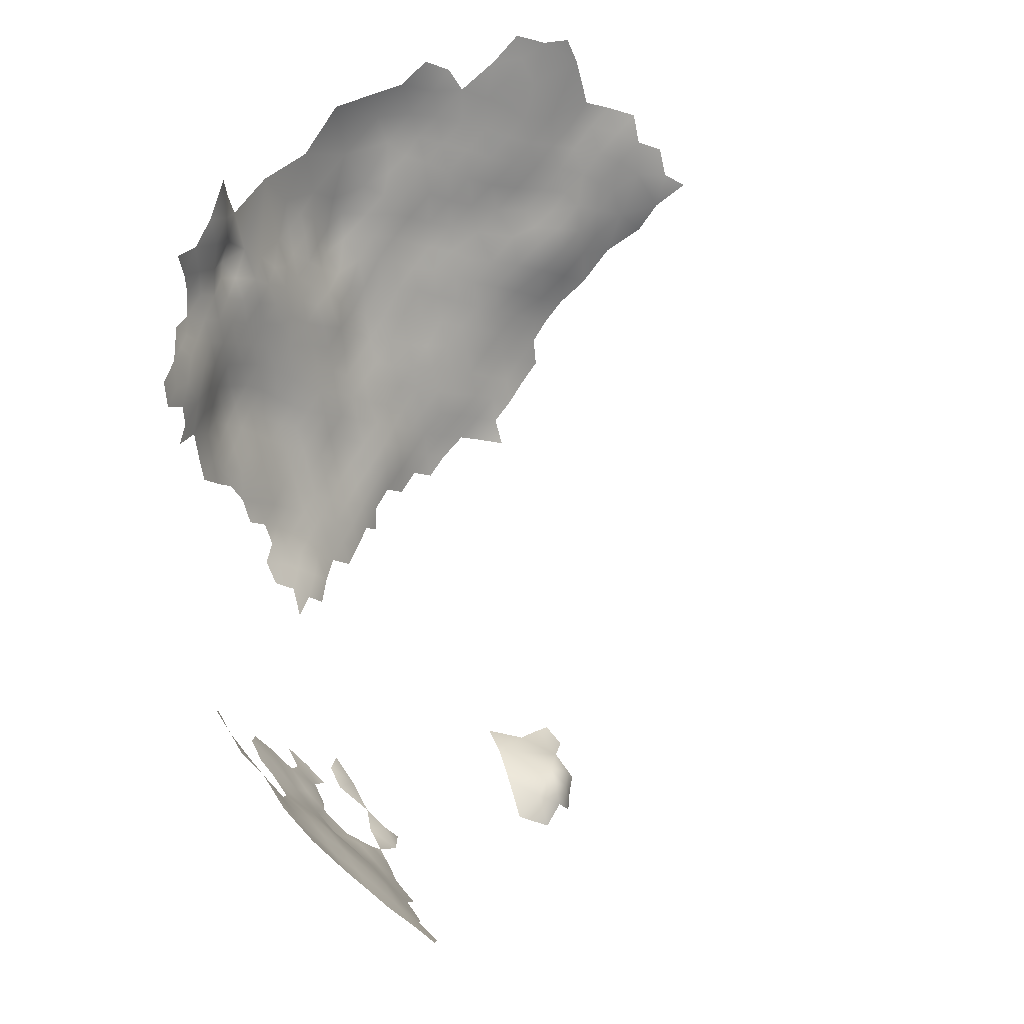
<metadata>
{"format":"obj","ext":"obj","renderer":"f3d","projection":"perspective","resolution":1024,"background":"white","views":[{"elev":43.7,"azim":150.9,"up":"+Y"}]}
</metadata>
<code>
v 69.91 780.5 464.4
v 69.7 783.7 466
v 69.68 787.1 467.3
v 66.56 785.1 467.5
v 66.86 781.7 466.2
v 72.89 782.4 464.4
v 72.86 785.7 465.9
v 73.28 779.1 463
v 75.95 784.4 464.3
v 76.41 780.9 463.2
v 63.59 783.3 467.6
v 76.62 777.5 461.9
v 79.87 779.4 461.9
v 79.5 782.9 462.9
v 73.19 775.7 461.2
v 66.32 788.9 468.6
v 66.06 792.5 469.6
v 63.26 790.3 469.7
v 63.3 786.9 468.8
v 69.59 790.9 468.4
v 69.39 794.6 469.5
v 68.91 798.3 470.6
v 65.44 796.3 470.4
v 72.77 793.1 468.3
v 72.59 796.7 469.7
v 72.91 789.4 467
v 76.02 791.6 467
v 76.07 795 468.6
v 75.84 798.6 470.1
v 79.4 793.4 467.2
v 79.29 796.9 468.9
v 72.5 800.3 471
v 75.98 787.9 465.7
v 79.34 789.9 465.8
v 68.76 802.3 471.9
v 64.73 800.4 471.3
v 57.42 790.8 470.8
v 60.59 788.8 469.9
v 78.93 800.5 470.5
v 75.37 802.2 471.5
v 82.42 798.6 469.2
v 81.93 802.5 470.7
v 81.97 805.8 472.2
v 78.59 804 472.1
v 78.44 807.3 473.7
v 74.93 805.6 473.2
v 85.28 800.6 469.1
v 85.19 804.2 470.7
v 84.7 807.8 472.5
v 81.32 809.1 474
v 60.8 798.3 470.7
v 60.91 802.3 471.9
v 64.67 804.7 472.9
v 72.54 803.7 472.5
v 79.4 786.2 464.2
v 82.82 784.8 462.7
v 82.47 788.2 464.1
v 83.22 781.3 461.6
v 86.26 783.4 461.4
v 85.97 786.8 462.6
v 86 790.2 464.2
v 89 785.6 461.1
v 89.05 788.7 462.6
v 89.05 791.9 464
v 91.72 787.6 460.8
v 91.89 790.7 462.2
v 89.21 782.4 459.8
v 91.65 784.7 459.2
v 94.54 789.8 460.3
v 94.46 786.8 458.7
v 86.65 780.2 460.2
v 89.7 779.1 458.6
v 92.17 781.5 457.9
v 94.73 783.9 457.2
v 91.97 793.8 463.6
v 91.9 796.8 465.3
v 89.02 794.9 465.3
v 94.78 795.9 463.5
v 94.93 792.9 461.9
v 94.6 798.8 465.4
v 97.78 795.2 461.7
v 97.63 798.1 463.4
v 97.85 792 460.2
v 100.5 794.3 459.8
v 100.4 797.4 461.2
v 100.7 790.9 458.6
v 103.3 793.1 458
v 103.3 796.4 459.1
v 103.3 789.9 456.6
v 105.8 792.1 456
v 106 795.2 457.4
v 106 789 454.4
v 108.5 791.2 454.2
v 108.4 794.1 455.9
v 108.7 788.3 452.4
v 111.2 790.5 452.3
v 111.2 793.3 454
v 106.2 786.2 452.6
v 103.6 786.8 454.7
v 103.6 784 452.8
v 106.3 783.4 450.8
v 108.8 785.6 450.5
v 111.4 787.7 450.4
v 100.8 787.5 456.7
v 101 784.7 454.8
v 108.8 782.9 448.7
v 111.4 785.1 448.5
v 113.8 789.9 450.3
v 114 787.1 448.5
v 101 782 453.1
v 103.6 781.1 451.1
v 113.7 792.7 451.9
v 113.7 795.7 453.6
v 116.1 792 449.8
v 116 795 451.3
v 106.3 780.5 449.1
v 101.2 778.9 451.6
v 103.7 778.2 449.5
v 97.74 785.7 456.7
v 97.77 788.7 458.4
v 116.4 789.3 448.3
v 113.9 784.4 446.5
v 111.4 782.2 446.6
v 118.6 791.1 447.6
v 118.5 794.1 449
v 98.6 779.9 453.7
v 98.2 782.9 455.1
v 113.6 798.6 455.4
v 111.2 796.2 455.7
v 115.9 798 453.2
v 118.4 788.7 445.9
v 116.1 786.7 446.4
v 91.84 799.9 467.1
v 88.79 798.1 467
v 85.85 793.3 465.5
v 118.3 797.2 450.7
v 106.2 777.5 447.4
v 99.43 777.1 452.3
v 108.6 797.1 457.4
v 95.59 780.7 455.7
v 106.1 798.3 458.7
v 94.26 801.8 467
v 97.01 801.1 465
v 108.9 779.9 447
v 103.1 799.5 460.5
v 82.71 791.7 465.6
v 85.77 796.4 467.1
v 100.1 800.4 462.8
v 111.1 799.2 457.3
v 86.85 777.1 458.8
v 83.81 778.3 460.4
v 99.84 803.6 464.2
v 102.6 802.6 462.2
v 92.74 778 456.9
v 82.66 794.9 467.1
v 120.9 793.2 447
v 120.4 788.1 443.6
v 120.2 785.8 441.3
v 118 786.3 443.9
v 115.6 784.1 444.1
v 115.7 801 455
v 113.4 801.6 457.2
v 115.5 804.1 456.8
v 115.2 807.5 458
v 112.7 805.2 458.6
v 117.9 803.4 454.7
v 117.9 806.4 456.2
v 115.3 811.1 458.5
v 118.1 809.4 456.9
v 112.5 809 459.6
v 118.1 813 457.1
v 118.1 816.5 457.7
v 115.6 814.4 459
v 120.5 811.7 455.2
v 120.3 815.2 455.6
v 115.7 817.8 459.8
v 115.7 821.1 460.8
v 113 819.1 461.7
v 113.4 822.2 463
v 110.3 820.5 463.5
v 110.4 817.1 462.6
v 113.2 815.8 460.9
v 118 819.9 458.6
v 115.8 823.8 462.1
v 117.9 823.2 459.8
v 112.9 812.5 460.2
v 110.3 813.9 461.9
v 120.3 808.2 455
v 110.3 810.5 461.2
v 110.5 802.4 458.9
v 109.9 806.7 460.1
v 120.1 805.3 454.1
v 120.1 802.5 452.4
v 122.3 804.9 451.7
v 122.1 807.5 453.2
v 117.8 800.2 452.8
v 120.1 799.4 450.5
v 122.4 802 450.2
v 122.5 799.2 448.8
v 124.7 801.4 448
v 124.5 804.6 449.2
v 126.8 804 447
v 126.8 807.1 448.1
v 126.9 810.7 448.9
v 124.3 808.2 450.6
v 129.8 812.1 446.5
v 107.3 803.9 460.2
v 120.4 818.6 456.3
v 121.2 796.4 448.4
v 105.2 801.5 460.3
v 102.8 805.8 463.4
v 108.1 821.6 466.4
v 108 818.1 464.5
v 110.8 824.7 465.2
v 117.7 783.7 441.1
v 118.3 781.1 438.3
v 115.7 781.3 440.7
v 111.1 779.2 444.7
v 122.3 810.4 453.2
v 120.4 821.8 457.5
v 122.6 820.7 455.2
v 122.6 817.5 453.5
v 88.75 801.7 468.8
v 77.76 810.7 475.2
v 84.06 811.2 473.9
v 80.76 812.7 475.3
v 106.7 808.4 462
v 107.7 812.1 462.5
v 76.91 814.8 476.3
v 73.7 812.8 475.9
v 74.35 808.9 474.7
v 107.6 815 463.6
v 61.06 793.2 470.5
v 53.06 792.7 471.4
v 56.75 795.4 471.1
v 87.39 809.5 472.4
v 87.58 812.7 473.6
v 84.01 814.6 474.9
v 84.48 817.5 476
v 80.32 817.1 476.3
v 87.9 815.9 474.9
v 87.29 819.9 476.5
v 92.23 813.8 473.8
v 91.52 817.2 475.4
v 105.1 815.7 465.6
v 113.2 781.8 443.8
v 91.6 803.2 468.9
v 113.6 779 441.1
v 99.93 806.9 465.2
v 102.8 809.1 464.5
v 137.9 794.6 409.2
v 138.1 794.1 406.1
v 136.4 791.9 412
v 136.3 791.9 407.9
v 140.2 798.9 399.8
v 141.5 801.7 401.6
v 141 801.6 397.8
v 142.7 804.4 399.9
v 142.6 804.4 403.5
v 140.9 801 392.4
v 139.6 799.5 387.4
v 142.5 804.9 407
v 143.4 807.3 405.1
v 138.7 795.8 398.2
v 138 795.5 394.5
v 139.7 798.6 395.7
v 137.3 792.9 400.5
v 136.5 792.9 396.6
v 134.9 789.9 398.6
v 134.6 790.6 395
v 136.1 792.8 393
v 136.1 792.6 389.5
v 137.8 795.4 391.1
v 134.2 790.2 391.4
v 136.1 793 385.8
v 137.7 795.5 388
v 134.1 790.3 387.3
v 134.1 790.2 383.7
v 132.4 787.8 389.6
v 132.3 787.7 385.8
v 132.4 787.6 382.3
v 130.5 785.1 387.6
v 130.6 785.1 384
v 130.4 785.2 380.4
v 129 782.5 385.8
v 128.7 782.6 382.1
v 129.2 782.5 389.3
v 127.5 779.7 387.5
v 127.5 779.8 384
v 129.3 785.3 376.6
v 130.8 785.2 391.3
v 129.7 782.5 393
v 127.9 779.7 391.2
v 128.1 779.6 395
v 126.4 777.1 393
v 125.5 775.4 396.5
v 125.7 776.1 389.6
v 131.4 785.1 394.5
v 130.5 782.5 396.5
v 132.6 785.6 398
v 131.4 782.3 400.2
v 128.8 780.4 398.3
v 128 782.6 378.5
v 120.1 824.8 458.8
v 123.1 823.9 456.7
v 119.7 828.1 459.5
v 119.9 832.2 459.6
v 116.4 830.4 461
v 116.8 826.3 461.3
v 122.3 826.5 458
v 122.5 829.8 457.8
v 123.1 833.3 457.6
v 113.8 832.5 463
v 113.8 828.5 463.4
v 125.6 824.6 454.4
v 125.8 822.3 453.1
v 96.85 804.6 466.3
v 137.5 796.4 385
v 73.34 817 477.1
v 73.34 821 478.7
v 73.41 824.9 480
v 69.62 823.1 479.4
v 69.72 819.2 477.9
v 76.92 823.1 479.2
v 65.91 821.4 478.6
v 66.51 817.3 477
v 63.02 819.3 477.7
v 62.83 815.4 476.2
v 66.72 813.1 475.8
v 70.15 815.2 476.5
v 70.37 811 475.4
v 66.38 809.1 474.9
v 62.68 811.3 475.5
v 58.98 813.6 476.1
v 58.2 809.7 475.1
v 61.78 807.5 474.4
v 59.55 817.5 477
v 55.67 815.6 477
v 54.78 811.9 475.9
v 70.17 806.8 473.9
v 52.19 817.2 478
v 51.89 813.9 476.9
v 59.78 821.3 478.2
v 55.27 820.1 478.1
v 54.59 808.2 474.6
v 57.58 806.2 473.7
v 62.19 823.6 479
v 68.85 827.8 480.7
v 65.34 825.5 479.8
v 51.21 810 475.2
v 39.83 802.2 472
v 34.98 804.4 471.9
v 132.7 784.8 402.5
v 134 787.5 401.1
v 134.2 787.4 404.9
v 132.4 784.9 405.9
v 130.9 782.2 404.1
v 129.4 779.7 401.2
v 114.6 824.6 464.2
v 88.06 805.9 470.9
v 139.4 798.1 390
v 131 783.8 414.8
v 129.2 781 413
v 131.3 783.6 411.4
v 133 786.5 409.1
v 134.5 788.7 411.6
v 122.3 813.9 453.1
v 77.46 826.7 480.2
v 78.56 831.8 480.7
v 73.53 829 480.8
v 74.2 833.7 481.6
v 70.44 831.1 481.6
v 82.04 824 479.1
v 82.96 828.1 480
v 132.9 787.8 394.4
v 53.02 797.7 471.9
v 122.2 771.7 401.7
v 124.9 774.3 400.6
v 93.86 804.9 468.5
v 135.3 789.9 405.6
v 137.2 792.1 404.6
v 90.8 806.7 470.6
v 48.02 812.3 476
v 48.37 816.2 477.9
v 44.44 814.5 476.6
v 44.92 810.2 475
v 41.3 812.3 475.5
v 37.97 810.4 474.6
v 41.26 816.2 477.3
v 37.87 806.6 472.9
v 42.15 807.5 474
v 46.41 806 474.1
v 49.56 803.8 473.4
v 45.8 802 472.9
v 50.22 799.9 472.6
v 53.21 802 472.5
v 56.67 800.3 471.4
v 52.87 805.8 473.7
v 48.76 807.8 474.6
v 93.25 808 470
v 95.77 807.4 468.2
v 105.2 811.6 463.8
v 100.1 809.9 466.5
v 102.6 812.2 465.8
v 102.3 815 467.6
v 101.9 817.7 469.5
v 99.58 815.4 469.6
v 100.1 812.4 467.9
v 101.6 820.7 471.2
v 99.21 818.7 471.2
v 104.2 821 469.3
v 97.23 816.1 471.7
v 97.45 812.9 470
v 99.15 821.8 472.5
v 96.87 819.5 473.3
v 95.63 813.7 472.3
v 94.68 810.9 470.6
v 97.44 810 468.3
v 94.57 816.9 473.7
v 57.62 825.9 479.4
v 61.69 827.5 480.1
v 92.8 820.4 475.2
v 57.03 803.7 472.5
v 60.85 804.9 473.2
v 76.6 819.4 477.9
v 79.67 821.3 478.2
v 82.94 820 477.3
v 63.28 830.5 481.2
v 101.2 824.6 472.5
v 103.9 817.6 467.4
v 106.2 819.1 466.4
v 124.3 811.6 451.2
v 42.79 798.7 472
v 48.25 796.3 472.4
v 90.77 810.7 472.1
v 130.9 783.6 407.7
v 127.6 822.1 451.2
v 130.2 821.6 448.5
v 130.6 818.6 447
v 128.1 816.4 448.5
v 126.1 818 450.8
v 125.3 814.6 450.3
v 135.8 789.9 402.7
v 124.6 774.1 404.2
v 128.1 813.5 448.2
v 129.8 781.1 409.5
v 95.74 754.6 407.1
v 99.1 756.4 409.2
v 95.13 757.4 410.3
v 92.67 755.6 408.9
v 124.5 820.4 453
v 134.8 789.5 408.6
v 139.5 797.9 392.6
v 108.2 800.3 458.8
v 104.8 804.5 461.6
v 48.64 819.9 479
v 97.75 807.8 466.6
v 90.91 753 409.3
v 124.2 822.5 454.7
v 96.07 823.2 474.4
v 123.7 776.2 416.2
v 45.01 817.9 478.7
v 128.5 819.1 449.2
v 58.94 829.8 480.8
v 90.41 756.3 411.1
v 92.37 758.1 410.7
v 116.6 834.4 461.5
v 113.1 837.4 464.6
v 59.06 833.2 481.9
v 123.3 773.6 407.9
v 91.53 758.3 413.5
v 96.64 758.8 419.6
v 88.61 755.9 413.4
v 88.47 755.7 417.3
v 87.41 753.1 414.3
v 89.3 753.1 411.8
v 123.2 774.8 412.3
v 125.8 777 410.6
v 125.5 777.3 414.1
v 112.2 833.5 465.9
v 111.4 830.5 466.1
v 85.77 753.3 420.6
v 88.9 755.3 423
v 91.98 757.4 421.3
v 95.93 758.4 424
v 126.9 777.9 398.9
v 98.02 758.5 414.2
v 122.2 772.6 404.9
v 120.7 770.4 404.3
v 130.1 780.8 406.5
v 86.5 754.5 423.4
v 54.81 831 481.2
v 50.95 830.4 481.1
v 49.72 826.6 480.3
v 128.1 779.3 410.6
v 90.28 833.5 477.9
v 89.76 825.7 477.1
v 96.63 829.4 475.2
v 104.6 830.4 471.3
f 418 401 457
f 440 463 441
f 121 131 124
f 459 221 451
f 459 451 316
f 169 167 188
f 451 221 222
f 380 443 381
f 159 157 131
f 456 462 384
f 112 108 114
f 103 102 107
f 132 122 160
f 193 194 192
f 193 198 194
f 195 188 192
f 195 192 194
f 316 315 459
f 211 153 455
f 132 159 131
f 132 131 121
f 166 193 192
f 121 109 132
f 200 198 199
f 406 430 411
f 101 106 102
f 184 177 185
f 221 208 222
f 96 108 112
f 96 112 97
f 109 122 132
f 159 132 160
f 404 405 408
f 194 198 201
f 100 98 99
f 125 124 156
f 103 108 96
f 118 111 117
f 105 100 99
f 115 112 114
f 439 438 463
f 103 95 102
f 103 96 95
f 100 105 110
f 100 110 111
f 113 112 115
f 130 196 161
f 130 161 128
f 406 405 430
f 107 102 106
f 129 128 149
f 403 404 408
f 98 92 99
f 91 90 94
f 454 141 139
f 250 404 403
f 209 125 156
f 179 177 184
f 150 71 151
f 142 379 247
f 167 163 166
f 139 91 94
f 249 250 403
f 148 82 85
f 454 139 149
f 59 71 67
f 108 103 109
f 70 69 65
f 82 81 85
f 108 121 114
f 108 109 121
f 83 84 81
f 200 201 198
f 471 473 465
f 84 85 81
f 107 109 103
f 76 78 80
f 437 463 438
f 167 192 188
f 167 166 192
f 204 432 205
f 90 87 89
f 102 95 98
f 102 98 101
f 128 162 149
f 128 161 162
f 245 430 405
f 457 249 403
f 457 403 418
f 96 93 95
f 66 65 69
f 86 89 87
f 140 126 127
f 178 177 179
f 97 93 96
f 450 466 465
f 62 68 65
f 152 148 153
f 94 90 93
f 62 67 68
f 190 454 149
f 417 418 413
f 221 220 208
f 158 157 159
f 63 62 65
f 176 183 177
f 91 87 90
f 173 176 182
f 467 468 313
f 128 129 113
f 128 113 130
f 210 207 455
f 210 455 153
f 186 168 173
f 186 173 182
f 127 110 105
f 127 126 110
f 444 470 488
f 175 208 172
f 203 204 205
f 404 250 402
f 76 75 78
f 170 186 189
f 80 143 142
f 80 142 133
f 139 129 149
f 90 92 93
f 141 91 139
f 116 144 106
f 116 106 101
f 173 172 176
f 101 98 100
f 77 75 76
f 287 285 282
f 471 465 466
f 283 281 280
f 283 280 282
f 63 65 66
f 88 87 91
f 124 114 121
f 124 125 114
f 64 63 66
f 95 92 98
f 95 93 92
f 400 379 401
f 183 185 177
f 86 84 83
f 133 76 80
f 75 64 66
f 75 77 64
f 457 401 317
f 110 117 111
f 171 172 173
f 171 175 172
f 285 283 282
f 363 495 446
f 363 446 364
f 305 459 315
f 187 186 182
f 262 259 263
f 178 176 177
f 59 67 62
f 116 118 137
f 116 111 118
f 413 412 416
f 413 407 412
f 213 212 431
f 416 417 413
f 407 405 406
f 476 473 475
f 97 94 93
f 211 250 249
f 104 105 99
f 407 408 405
f 178 182 176
f 73 67 72
f 73 68 67
f 181 232 187
f 181 213 232
f 9 7 6
f 180 212 213
f 188 195 219
f 309 184 185
f 489 377 488
f 60 62 63
f 79 83 81
f 135 147 155
f 135 155 146
f 362 363 364
f 183 176 172
f 175 171 174
f 247 133 142
f 247 223 133
f 164 163 167
f 227 228 402
f 276 273 272
f 181 187 182
f 181 182 178
f 107 123 122
f 107 122 109
f 126 138 117
f 126 117 110
f 125 115 114
f 258 259 256
f 285 288 289
f 165 163 164
f 183 208 220
f 183 172 208
f 123 107 106
f 123 106 144
f 306 304 310
f 4 2 3
f 409 406 411
f 97 112 113
f 97 113 129
f 214 212 180
f 361 260 453
f 5 1 2
f 380 381 254
f 380 254 452
f 474 475 473
f 119 104 120
f 94 129 139
f 94 97 129
f 294 295 293
f 152 153 211
f 152 211 249
f 237 236 435
f 202 201 200
f 73 74 68
f 359 179 184
f 115 130 113
f 115 136 130
f 287 288 285
f 228 187 232
f 70 68 74
f 70 65 68
f 273 271 272
f 79 78 75
f 87 84 86
f 87 88 84
f 134 133 223
f 4 5 2
f 81 78 79
f 190 149 162
f 174 188 219
f 187 189 186
f 72 67 71
f 72 71 150
f 8 15 12
f 196 130 136
f 196 136 197
f 413 408 407
f 286 284 283
f 163 161 166
f 163 162 161
f 292 294 293
f 307 306 311
f 12 10 8
f 89 92 90
f 175 367 222
f 175 222 208
f 365 452 366
f 193 196 197
f 123 218 246
f 123 144 218
f 271 268 270
f 271 265 268
f 226 225 238
f 257 256 255
f 141 210 145
f 168 186 170
f 465 473 476
f 61 63 64
f 443 380 355
f 168 171 173
f 101 111 116
f 101 100 111
f 291 287 282
f 49 360 236
f 153 145 210
f 273 361 453
f 2 1 6
f 125 136 115
f 305 221 459
f 305 220 221
f 164 168 170
f 410 406 409
f 412 410 415
f 412 415 419
f 203 201 202
f 414 410 409
f 414 415 410
f 141 88 91
f 141 145 88
f 209 136 125
f 305 310 304
f 305 304 220
f 353 355 356
f 60 63 61
f 284 281 283
f 367 175 174
f 367 174 219
f 273 453 265
f 273 265 271
f 134 77 76
f 134 76 133
f 365 436 356
f 442 440 441
f 442 445 440
f 56 57 55
f 274 272 271
f 274 271 270
f 431 411 430
f 292 287 291
f 292 293 287
f 265 453 266
f 356 357 353
f 311 306 310
f 147 135 77
f 147 77 134
f 375 300 298
f 137 144 116
f 185 220 304
f 185 183 220
f 196 166 161
f 196 193 166
f 425 426 324
f 27 26 33
f 454 210 141
f 446 490 436
f 2 6 7
f 198 193 197
f 198 197 199
f 292 291 298
f 213 245 232
f 254 381 252
f 254 252 251
f 253 452 254
f 253 366 452
f 60 59 62
f 3 2 7
f 19 18 38
f 19 16 18
f 31 28 30
f 24 21 20
f 164 167 169
f 449 466 450
f 410 412 407
f 410 407 406
f 58 151 71
f 58 71 59
f 216 215 217
f 16 17 18
f 286 283 285
f 89 104 99
f 89 99 92
f 189 191 170
f 189 227 191
f 293 288 287
f 88 85 84
f 169 188 174
f 169 174 171
f 286 285 289
f 79 66 69
f 79 75 66
f 82 78 81
f 48 43 42
f 269 268 267
f 379 317 401
f 46 54 40
f 226 50 225
f 20 21 17
f 180 213 181
f 25 29 32
f 299 298 300
f 299 292 298
f 12 13 10
f 224 50 226
f 224 45 50
f 414 460 415
f 14 56 55
f 47 48 42
f 146 61 135
f 25 21 24
f 24 26 27
f 479 477 478
f 169 171 168
f 169 168 164
f 14 10 13
f 357 301 353
f 264 265 266
f 82 143 80
f 82 80 78
f 251 253 254
f 354 355 353
f 54 32 40
f 24 27 28
f 16 20 17
f 280 281 278
f 280 278 277
f 73 72 154
f 9 33 7
f 367 219 432
f 27 30 28
f 85 88 145
f 439 463 440
f 142 143 317
f 142 317 379
f 308 313 314
f 257 258 256
f 143 82 148
f 31 29 28
f 31 39 29
f 180 179 214
f 242 427 239
f 180 181 178
f 180 178 179
f 135 61 64
f 135 64 77
f 443 355 354
f 26 7 33
f 205 201 203
f 339 338 342
f 275 276 272
f 275 272 277
f 277 279 280
f 399 392 393
f 39 42 44
f 27 34 30
f 264 268 265
f 264 267 268
f 382 379 400
f 382 247 379
f 49 50 43
f 49 225 50
f 269 270 268
f 431 245 213
f 431 430 245
f 43 44 42
f 120 86 83
f 34 27 33
f 320 425 324
f 56 59 60
f 56 58 59
f 48 360 49
f 48 49 43
f 279 282 280
f 279 291 282
f 422 244 419
f 146 34 57
f 358 301 357
f 299 302 294
f 299 294 292
f 159 215 158
f 409 429 414
f 236 225 49
f 236 237 225
f 454 190 207
f 454 207 210
f 418 408 413
f 418 403 408
f 255 266 257
f 255 264 266
f 394 393 392
f 11 5 4
f 228 227 189
f 228 189 187
f 26 24 20
f 341 342 338
f 241 242 239
f 122 246 160
f 122 123 246
f 40 32 29
f 52 53 424
f 209 199 197
f 209 197 136
f 143 152 317
f 143 148 152
f 303 284 286
f 165 164 170
f 165 170 191
f 318 276 275
f 321 320 324
f 8 6 1
f 215 159 160
f 119 120 70
f 119 70 74
f 249 457 317
f 249 317 152
f 119 127 105
f 119 105 104
f 334 328 337
f 357 436 490
f 357 356 436
f 367 432 442
f 241 239 238
f 343 337 327
f 39 31 41
f 25 22 21
f 243 419 244
f 269 443 354
f 14 9 10
f 46 40 44
f 46 44 45
f 364 446 436
f 25 28 29
f 25 24 28
f 16 3 20
f 16 4 3
f 345 346 335
f 9 14 55
f 4 19 11
f 4 16 19
f 45 43 50
f 45 44 43
f 165 162 163
f 165 190 162
f 423 396 397
f 325 349 347
f 23 21 22
f 23 17 21
f 322 320 321
f 300 301 299
f 230 229 319
f 230 319 330
f 275 277 278
f 3 7 26
f 3 26 20
f 341 338 344
f 267 443 269
f 146 155 30
f 146 30 34
f 290 284 303
f 323 320 322
f 307 311 312
f 237 241 238
f 237 238 225
f 41 47 42
f 41 42 39
f 51 36 52
f 486 302 358
f 328 327 337
f 104 89 86
f 104 86 120
f 36 53 52
f 375 274 270
f 331 332 340
f 331 329 332
f 60 57 56
f 365 364 436
f 376 396 395
f 393 396 398
f 323 326 330
f 465 458 450
f 465 476 458
f 321 324 368
f 10 6 8
f 10 9 6
f 32 22 25
f 331 230 330
f 331 330 329
f 120 69 70
f 391 386 387
f 233 38 18
f 233 37 38
f 416 412 419
f 416 419 243
f 34 55 57
f 369 371 370
f 148 85 145
f 148 145 153
f 277 272 274
f 277 274 279
f 337 343 344
f 361 273 276
f 309 185 304
f 309 304 306
f 40 39 44
f 40 29 39
f 399 393 398
f 389 387 385
f 372 370 371
f 205 195 194
f 205 194 201
f 83 79 69
f 83 69 120
f 73 140 74
f 329 330 326
f 421 347 349
f 370 321 368
f 370 368 369
f 337 338 334
f 337 344 338
f 266 453 260
f 333 332 329
f 447 449 450
f 447 448 449
f 35 22 32
f 319 425 320
f 350 339 342
f 336 424 53
f 333 328 334
f 217 246 248
f 61 57 60
f 61 146 57
f 308 306 307
f 308 309 306
f 14 58 56
f 14 13 58
f 325 323 322
f 127 119 74
f 127 74 140
f 336 346 424
f 336 335 346
f 442 432 204
f 442 204 445
f 417 400 401
f 417 401 418
f 461 477 479
f 483 491 482
f 245 405 404
f 231 46 45
f 231 45 224
f 33 9 55
f 33 55 34
f 219 195 205
f 219 205 432
f 359 214 179
f 328 326 327
f 345 335 339
f 31 30 155
f 206 445 204
f 376 397 396
f 308 467 313
f 395 396 393
f 350 345 339
f 456 384 341
f 319 323 330
f 319 320 323
f 437 441 463
f 481 314 313
f 235 37 233
f 314 309 308
f 347 343 327
f 347 327 325
f 424 423 52
f 424 346 423
f 140 73 154
f 35 32 54
f 437 316 451
f 437 451 441
f 325 327 326
f 325 326 323
f 383 350 342
f 444 488 377
f 444 377 378
f 365 356 355
f 229 226 240
f 229 224 226
f 261 361 276
f 261 276 318
f 331 231 230
f 331 340 231
f 421 464 420
f 384 342 341
f 384 383 342
f 234 37 235
f 334 338 339
f 334 339 335
f 376 234 235
f 469 492 464
f 41 31 155
f 302 301 358
f 302 299 301
f 486 294 302
f 240 239 427
f 13 151 58
f 240 226 238
f 240 238 239
f 480 313 468
f 480 481 313
f 400 417 435
f 355 380 452
f 355 452 365
f 232 402 228
f 267 381 443
f 386 385 387
f 386 383 385
f 428 464 421
f 428 469 464
f 53 36 35
f 293 295 297
f 293 297 288
f 328 333 329
f 328 329 326
f 348 370 372
f 36 22 35
f 36 23 22
f 392 399 386
f 392 386 391
f 398 346 345
f 347 421 420
f 394 395 393
f 384 462 385
f 384 385 383
f 190 165 191
f 190 191 207
f 398 396 423
f 398 423 346
f 230 224 229
f 230 231 224
f 375 298 291
f 300 354 353
f 300 353 301
f 486 378 296
f 422 415 460
f 422 419 415
f 462 389 385
f 399 350 383
f 399 383 386
f 217 215 160
f 217 160 246
f 41 155 147
f 391 387 388
f 391 388 390
f 52 397 51
f 52 423 397
f 441 451 222
f 349 325 322
f 349 322 348
f 373 324 426
f 373 368 324
f 420 343 347
f 350 399 398
f 350 398 345
f 435 382 400
f 376 395 434
f 333 335 336
f 333 334 335
f 359 184 309
f 218 248 246
f 236 360 382
f 236 382 435
f 261 260 361
f 243 435 417
f 243 417 416
f 243 237 435
f 336 332 333
f 340 54 46
f 340 46 231
f 207 227 455
f 207 191 227
f 307 467 308
f 375 279 274
f 375 291 279
f 245 402 232
f 245 404 402
f 296 294 486
f 296 295 294
f 437 315 316
f 373 426 427
f 269 375 270
f 229 240 425
f 229 425 319
f 243 244 241
f 243 241 237
f 48 47 223
f 374 368 373
f 47 134 223
f 240 427 426
f 240 426 425
f 348 322 321
f 348 321 370
f 227 402 250
f 351 390 352
f 235 233 51
f 51 23 36
f 235 397 376
f 235 51 397
f 314 359 309
f 244 242 241
f 442 441 222
f 442 222 367
f 332 336 53
f 269 354 300
f 269 300 375
f 470 478 477
f 227 211 455
f 227 250 211
f 47 41 147
f 47 147 134
f 374 369 368
f 360 247 382
f 471 474 473
f 233 18 17
f 242 244 422
f 212 411 431
f 360 48 223
f 360 223 247
f 340 35 54
f 257 266 260
f 429 409 411
f 484 472 485
f 428 421 349
f 234 376 434
f 233 23 51
f 233 17 23
f 483 474 484
f 483 482 474
f 340 332 53
f 340 53 35
f 394 434 395
f 351 433 394
f 481 214 314
f 420 464 492
f 348 428 349
f 448 487 449
f 420 344 343
f 429 460 414
f 497 242 422
f 351 391 390
f 497 422 460
f 394 392 391
f 394 391 351
f 494 492 493
f 433 434 394
f 456 341 344
f 498 497 460
f 498 496 497
f 487 471 449
f 373 427 242
f 498 460 429
f 498 429 499
f 497 373 242
f 497 374 373
f 494 420 492
f 472 471 487
f 496 374 497
f 472 484 474
f 472 474 471
f 499 429 411
f 499 214 481
f 496 369 374
f 499 411 212
f 499 212 214
f 466 449 471
f 359 314 214
f 344 494 456
f 494 344 420

</code>
